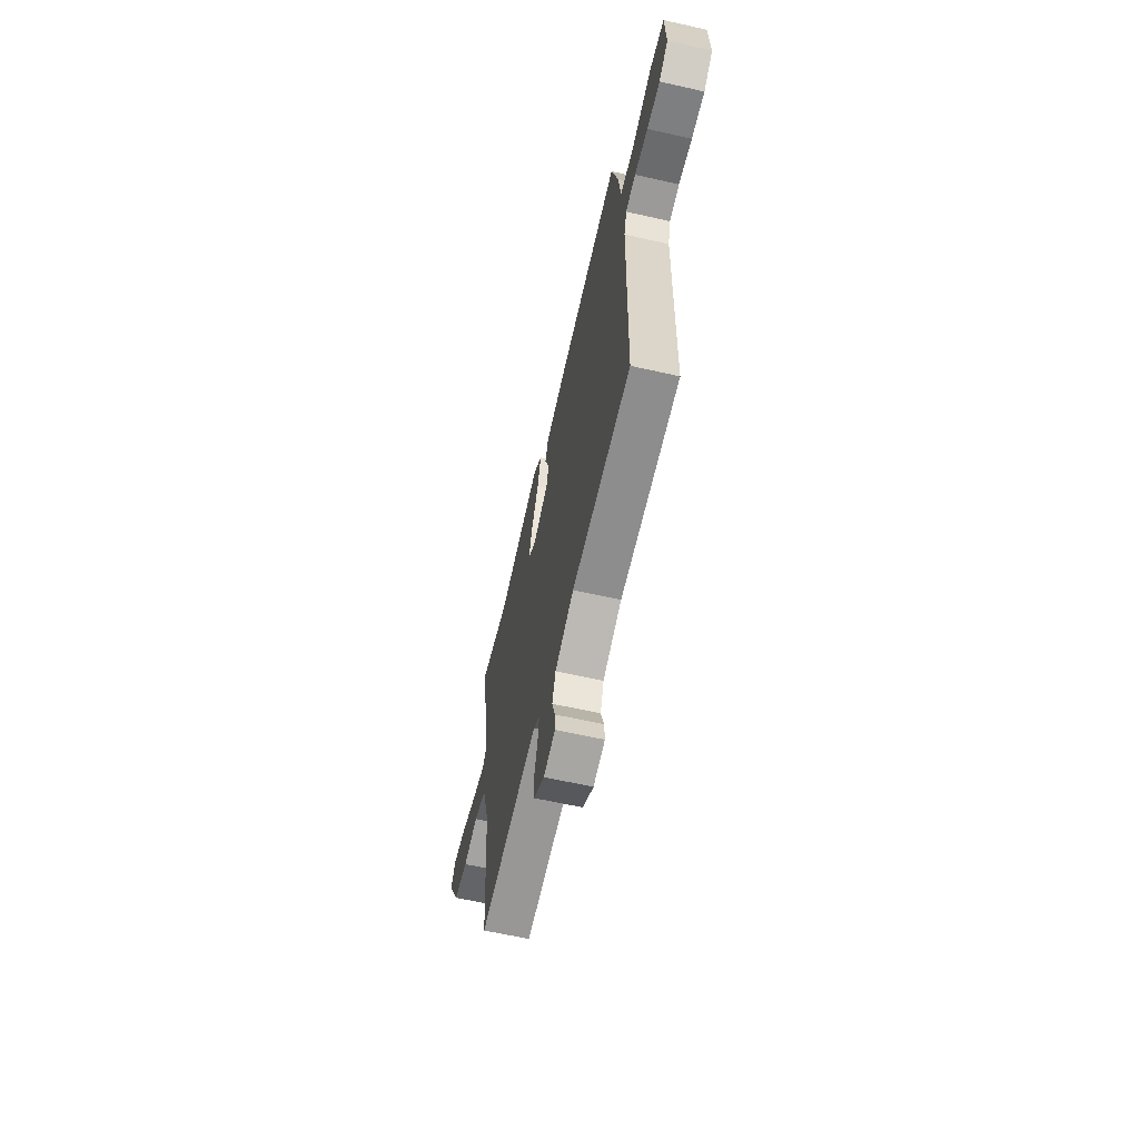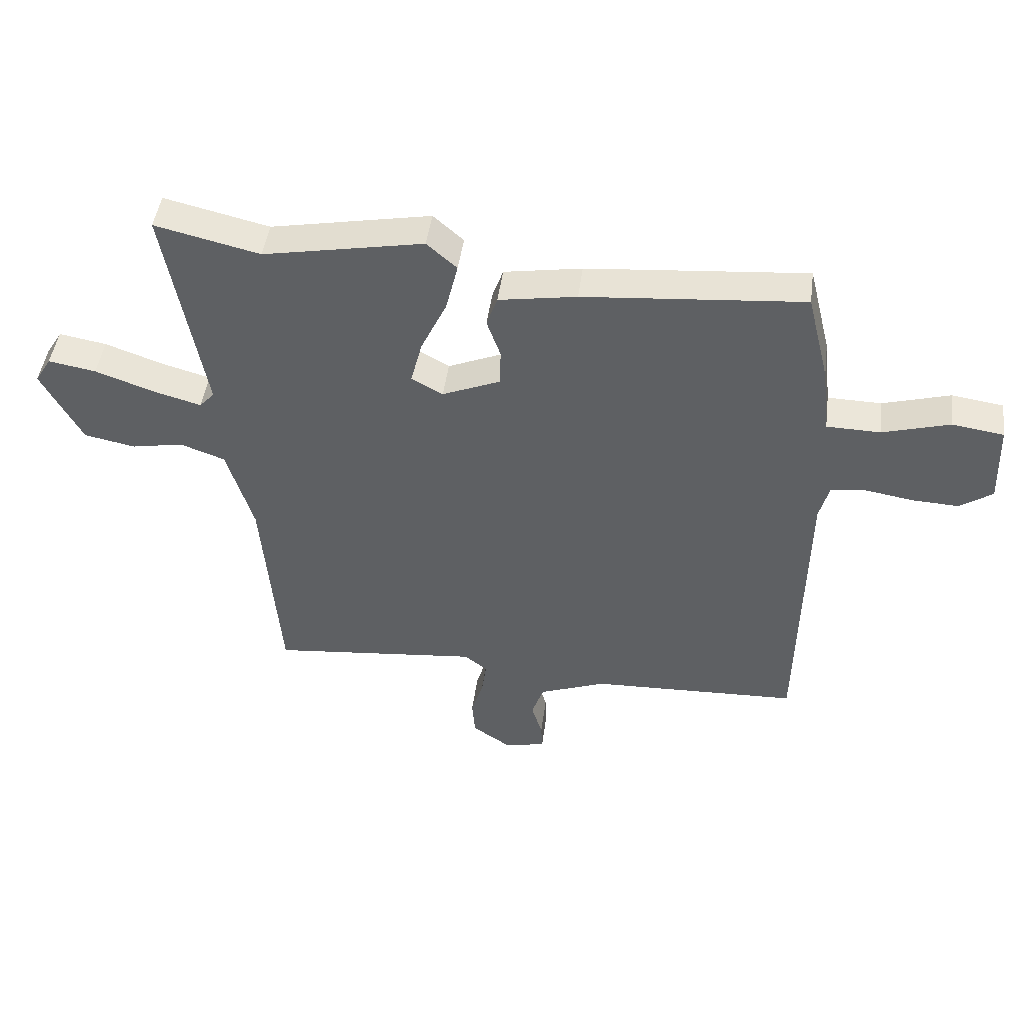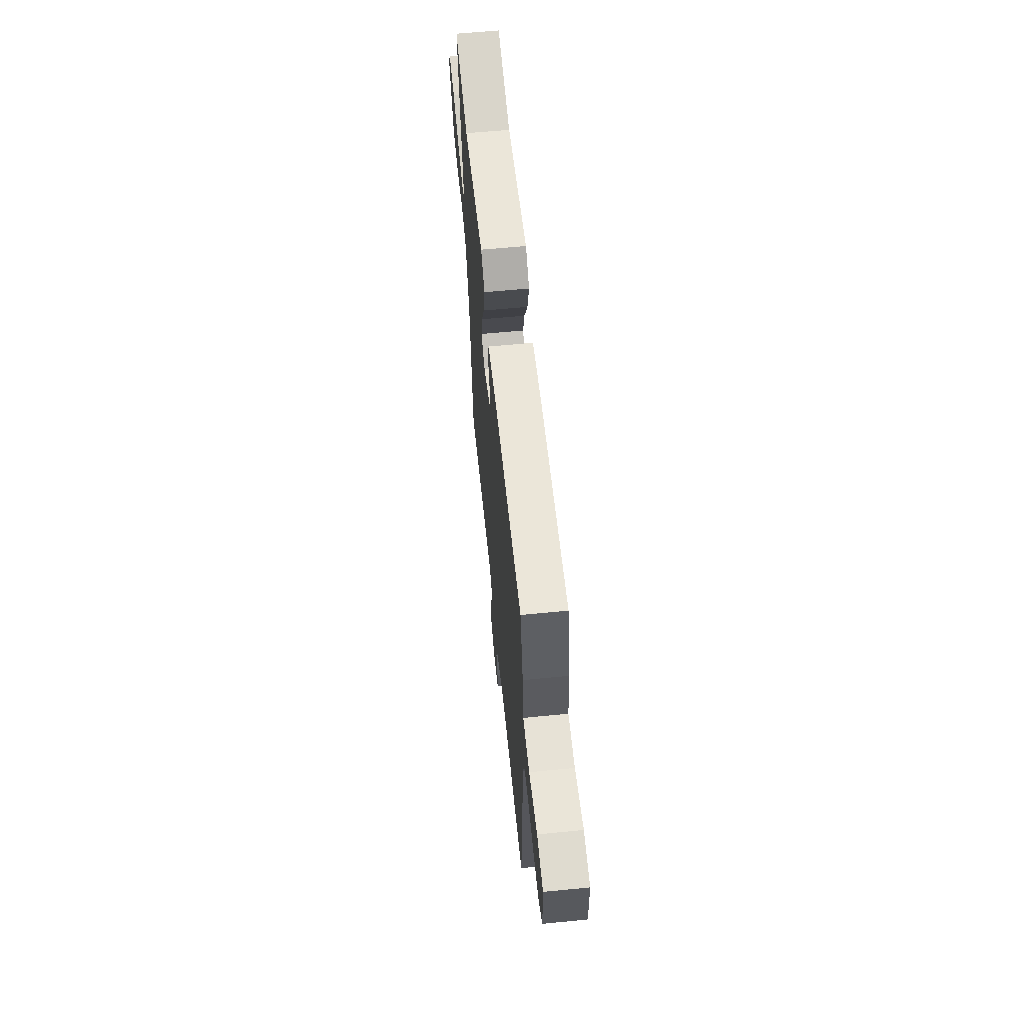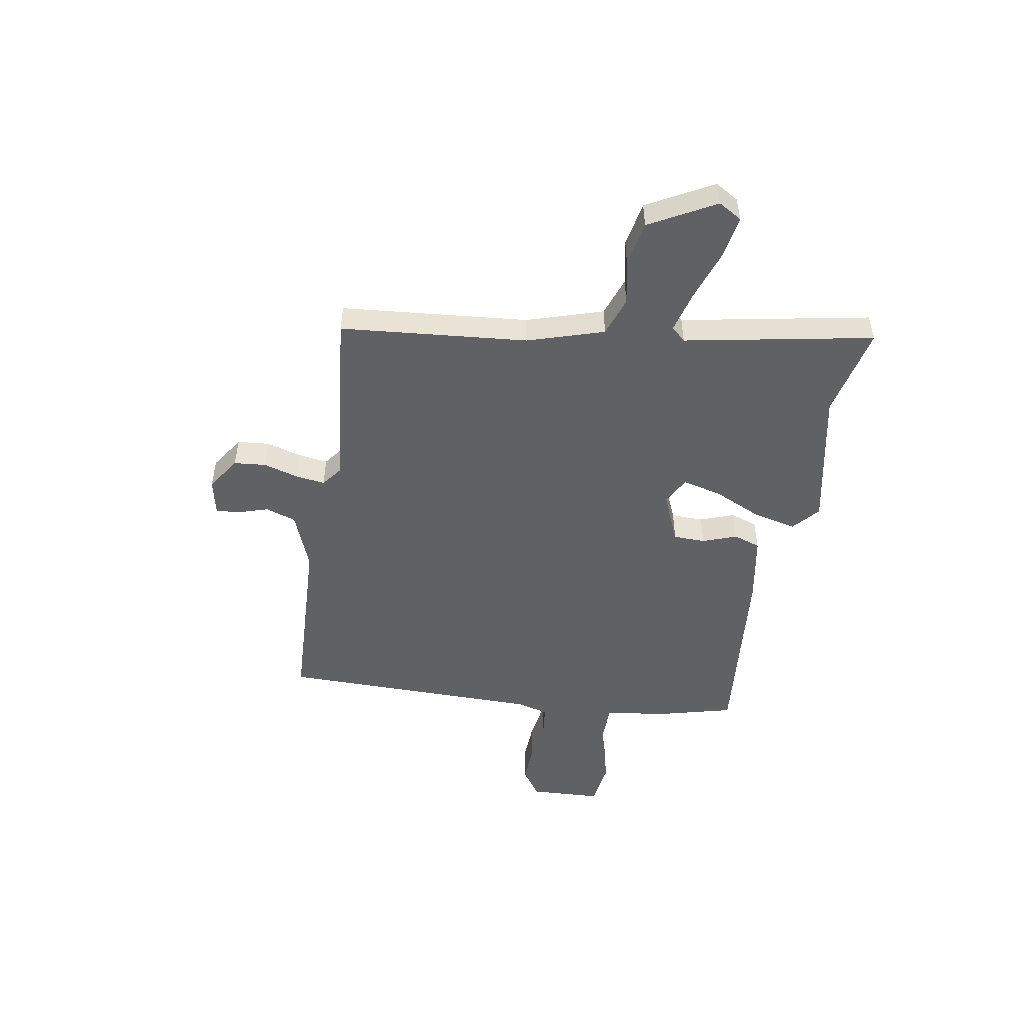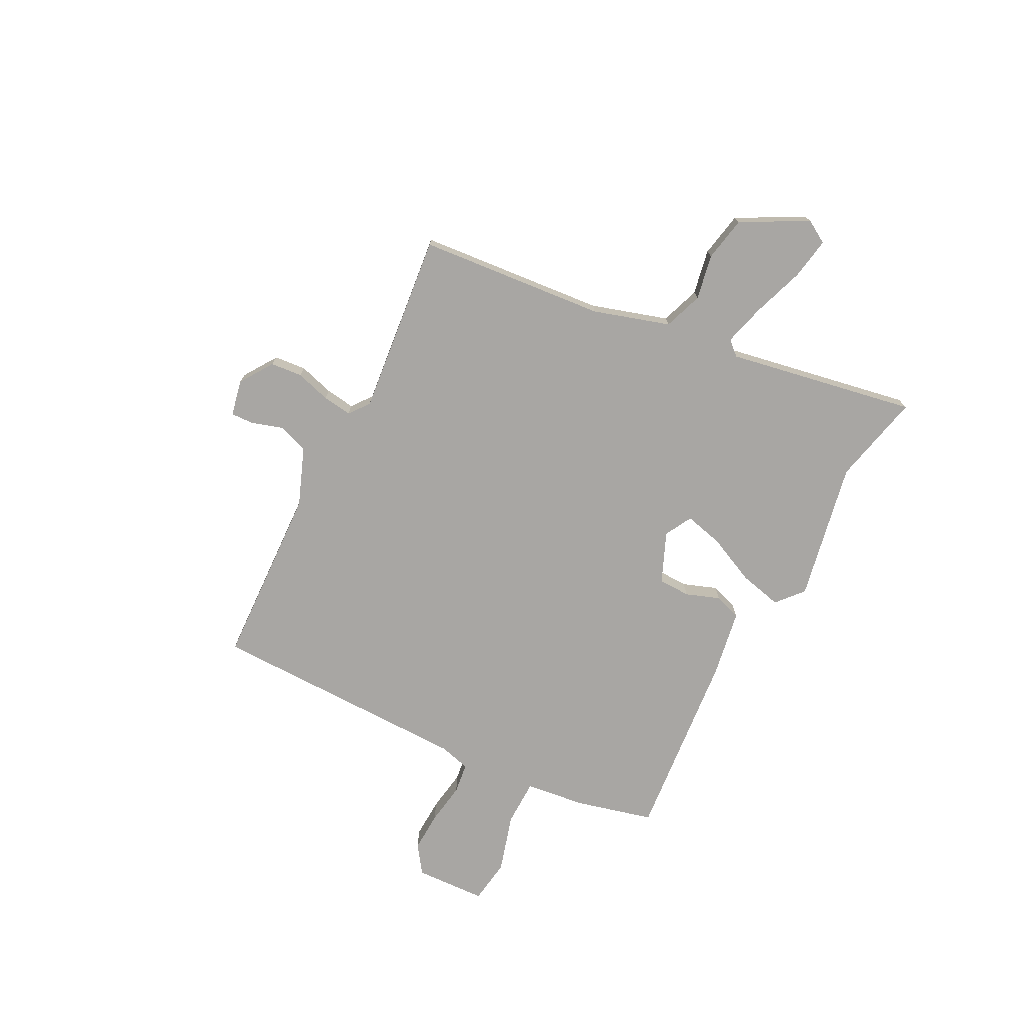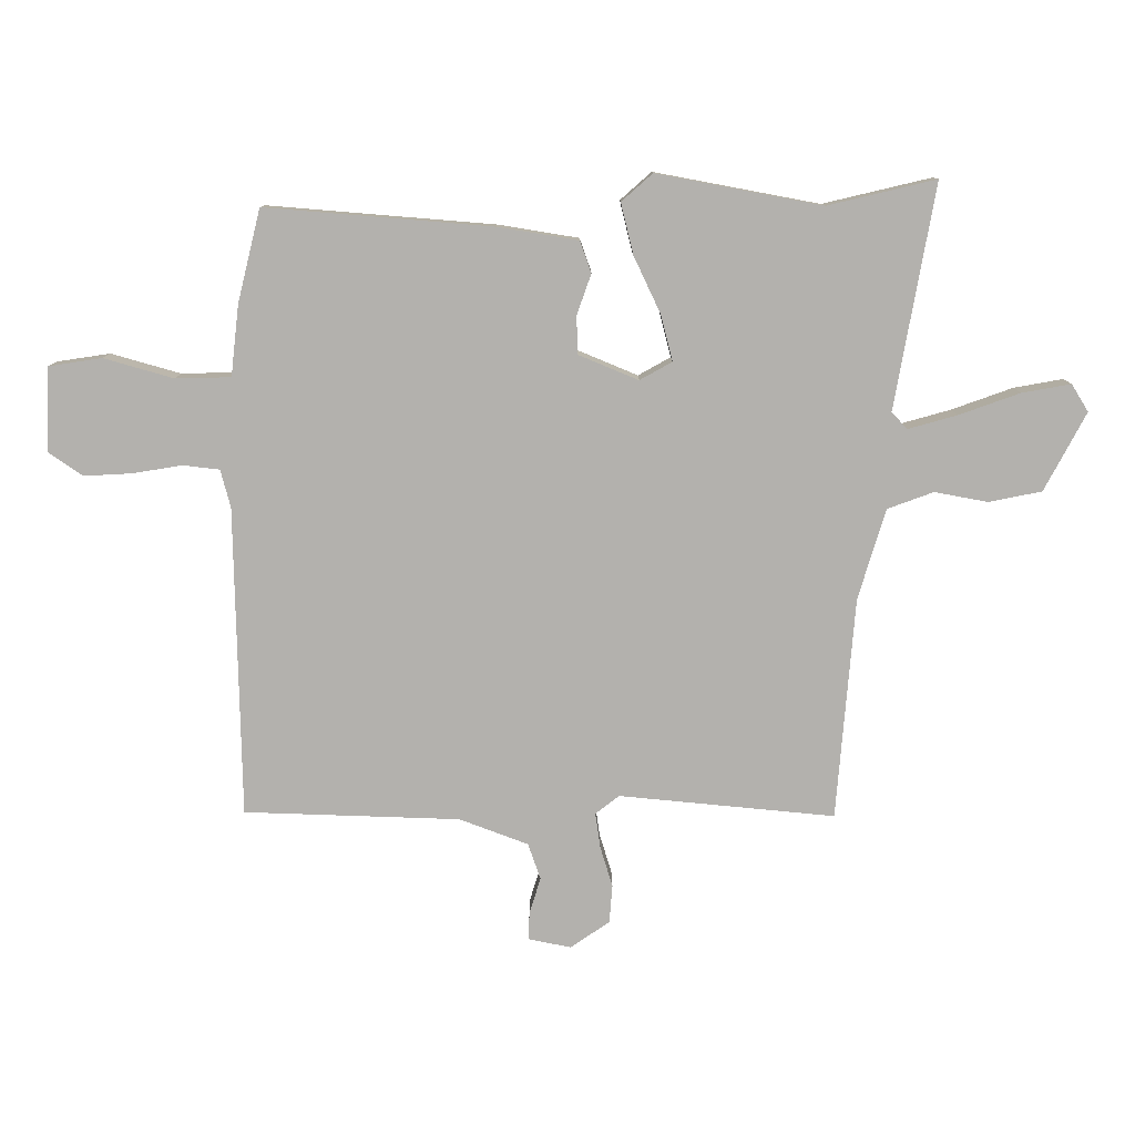
<metadata>
{"format":"obj","ext":"obj","renderer":"f3d","projection":"perspective","resolution":1024,"background":"white","views":[{"elev":-62.6,"azim":77.1,"up":"+Z"},{"elev":46.1,"azim":7.5,"up":"+Z"},{"elev":61.8,"azim":84.3,"up":"+Z"},{"elev":-50.0,"azim":-99.1,"up":"+Y"},{"elev":-74.3,"azim":-116.8,"up":"+Y"},{"elev":10.7,"azim":179.9,"up":"+Z"}]}
</metadata>
<code>
v -0.46 0.07 -0.494
v -0.489 0.07 -0.137
v -0.533 0.07 0.009
v -0.607 0.07 0.036
v -0.693 0.07 0.02
v -0.778 0.07 0.037
v -0.845 0.07 0.163
v -0.818 0.07 0.207
v -0.739 0.07 0.193
v -0.641 0.07 0.158
v -0.562 0.07 0.136
v -0.537 0.07 0.163
v -0.601 0.07 0.524
v -0.427 0.07 0.483
v -0.161 0.07 0.533
v -0.111 0.07 0.489
v -0.131 0.07 0.407
v -0.174 0.07 0.316
v -0.193 0.07 0.242
v -0.141 0.07 0.213
v -0.045 0.07 0.253
v -0.043 0.07 0.314
v -0.066 0.07 0.379
v -0.048 0.07 0.43
v 0.081 0.07 0.451
v 0.446 0.07 0.481
v 0.483 0.07 0.332
v 0.496 0.07 0.218
v 0.585 0.07 0.216
v 0.697 0.07 0.248
v 0.782 0.07 0.235
v 0.787 0.07 0.099
v 0.733 0.07 0.062
v 0.656 0.07 0.066
v 0.577 0.07 0.079
v 0.518 0.07 0.072
v 0.502 0.07 0.012
v 0.493 0.07 -0.487
v 0.146 0.07 -0.499
v 0.035 0.07 -0.541
v 0.015 0.07 -0.599
v 0.033 0.07 -0.658
v 0.035 0.07 -0.702
v -0.034 0.07 -0.716
v -0.097 0.07 -0.673
v -0.102 0.07 -0.612
v -0.082 0.07 -0.546
v -0.074 0.07 -0.49
v -0.112 0.07 -0.46
v -0.46 0 -0.494
v -0.489 0 -0.137
v -0.533 0 0.009
v -0.607 0 0.036
v -0.693 0 0.02
v -0.778 0 0.037
v -0.845 0 0.163
v -0.818 0 0.207
v -0.739 0 0.193
v -0.641 0 0.158
v -0.562 0 0.136
v -0.537 0 0.163
v -0.601 0 0.524
v -0.427 0 0.483
v -0.161 0 0.533
v -0.111 0 0.489
v -0.131 0 0.407
v -0.174 0 0.316
v -0.193 0 0.242
v -0.141 0 0.213
v -0.045 0 0.253
v -0.043 0 0.314
v -0.066 0 0.379
v -0.048 0 0.43
v 0.081 0 0.451
v 0.446 0 0.481
v 0.483 0 0.332
v 0.496 0 0.218
v 0.585 0 0.216
v 0.697 0 0.248
v 0.782 0 0.235
v 0.787 0 0.099
v 0.733 0 0.062
v 0.656 0 0.066
v 0.577 0 0.079
v 0.518 0 0.072
v 0.502 0 0.012
v 0.493 0 -0.487
v 0.146 0 -0.499
v 0.035 0 -0.541
v 0.015 0 -0.599
v 0.033 0 -0.658
v 0.035 0 -0.702
v -0.034 0 -0.716
v -0.097 0 -0.673
v -0.102 0 -0.612
v -0.082 0 -0.546
v -0.074 0 -0.49
v -0.112 0 -0.46
f 45 46 47
f 44 45 47
f 43 44 47
f 42 43 47
f 41 42 47
f 40 41 47 48
f 39 40 48 49
f 37 38 39 49
f 33 34 35
f 32 33 35
f 31 32 35
f 30 31 35
f 29 30 35
f 28 29 35 36
f 26 27 28
f 25 26 28
f 24 25 28
f 23 24 28
f 22 23 28
f 28 36 37
f 22 28 37
f 21 22 37
f 16 17 18
f 15 16 18
f 14 15 18
f 14 18 19
f 13 14 19
f 12 13 19
f 11 12 19 20
f 8 9 10
f 7 8 10
f 6 7 10
f 5 6 10
f 4 5 10
f 3 4 10 11
f 2 3 11 20
f 21 37 49
f 20 21 49
f 2 20 49
f 1 2 49
f 96 95 94
f 96 94 93
f 96 93 92
f 96 92 91
f 96 91 90
f 97 96 90 89
f 98 97 89 88
f 98 88 87 86
f 84 83 82
f 84 82 81
f 84 81 80
f 84 80 79
f 84 79 78
f 85 84 78 77
f 77 76 75
f 77 75 74
f 77 74 73
f 77 73 72
f 77 72 71
f 86 85 77
f 86 77 71
f 86 71 70
f 67 66 65
f 67 65 64
f 67 64 63
f 68 67 63
f 68 63 62
f 68 62 61
f 69 68 61 60
f 59 58 57
f 59 57 56
f 59 56 55
f 59 55 54
f 59 54 53
f 60 59 53 52
f 69 60 52 51
f 98 86 70
f 98 70 69
f 98 69 51
f 98 51 50
f 1 50 51 2
f 2 51 52 3
f 3 52 53 4
f 4 53 54 5
f 5 54 55 6
f 6 55 56 7
f 7 56 57 8
f 8 57 58 9
f 9 58 59 10
f 10 59 60 11
f 11 60 61 12
f 12 61 62 13
f 13 62 63 14
f 14 63 64 15
f 15 64 65 16
f 16 65 66 17
f 17 66 67 18
f 18 67 68 19
f 19 68 69 20
f 20 69 70 21
f 21 70 71 22
f 22 71 72 23
f 23 72 73 24
f 24 73 74 25
f 25 74 75 26
f 26 75 76 27
f 27 76 77 28
f 28 77 78 29
f 29 78 79 30
f 30 79 80 31
f 31 80 81 32
f 32 81 82 33
f 33 82 83 34
f 34 83 84 35
f 35 84 85 36
f 36 85 86 37
f 37 86 87 38
f 38 87 88 39
f 39 88 89 40
f 40 89 90 41
f 41 90 91 42
f 42 91 92 43
f 43 92 93 44
f 44 93 94 45
f 45 94 95 46
f 46 95 96 47
f 47 96 97 48
f 48 97 98 49
f 49 98 50 1

</code>
